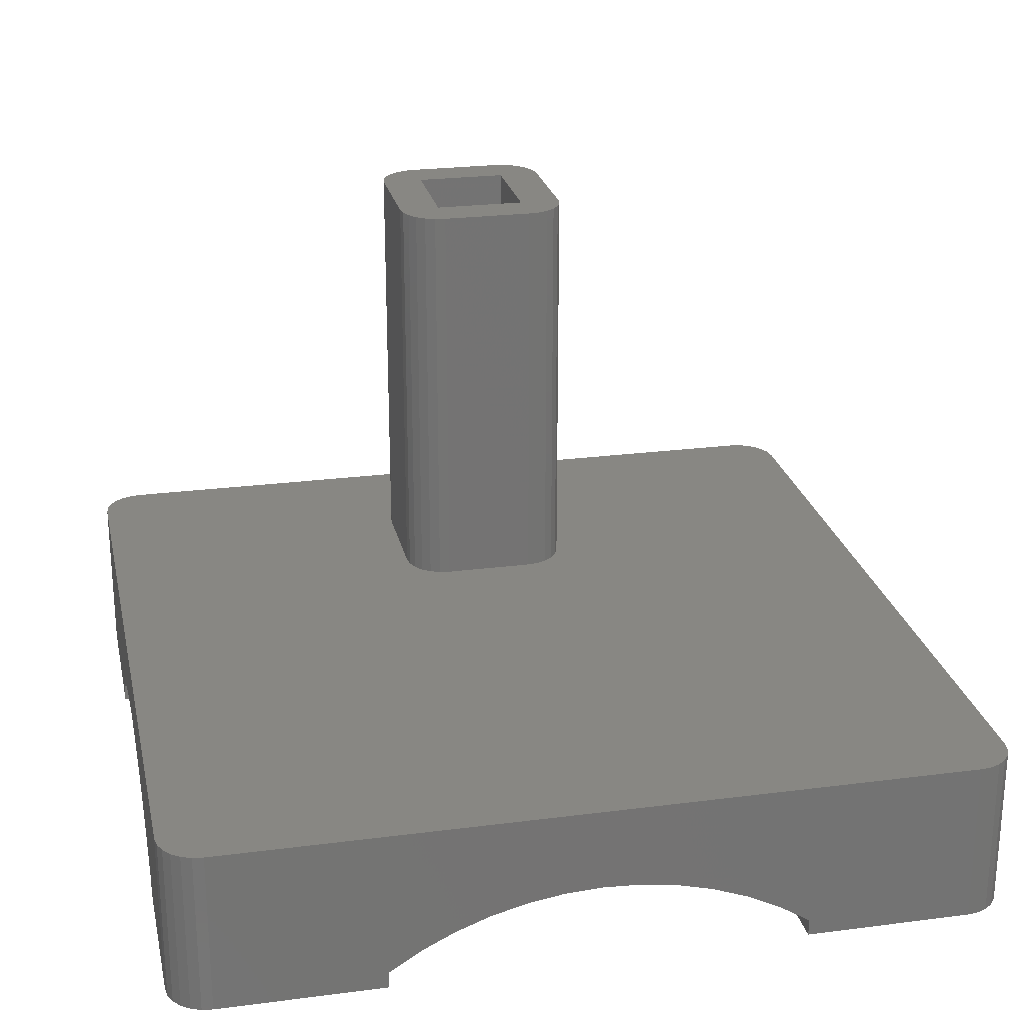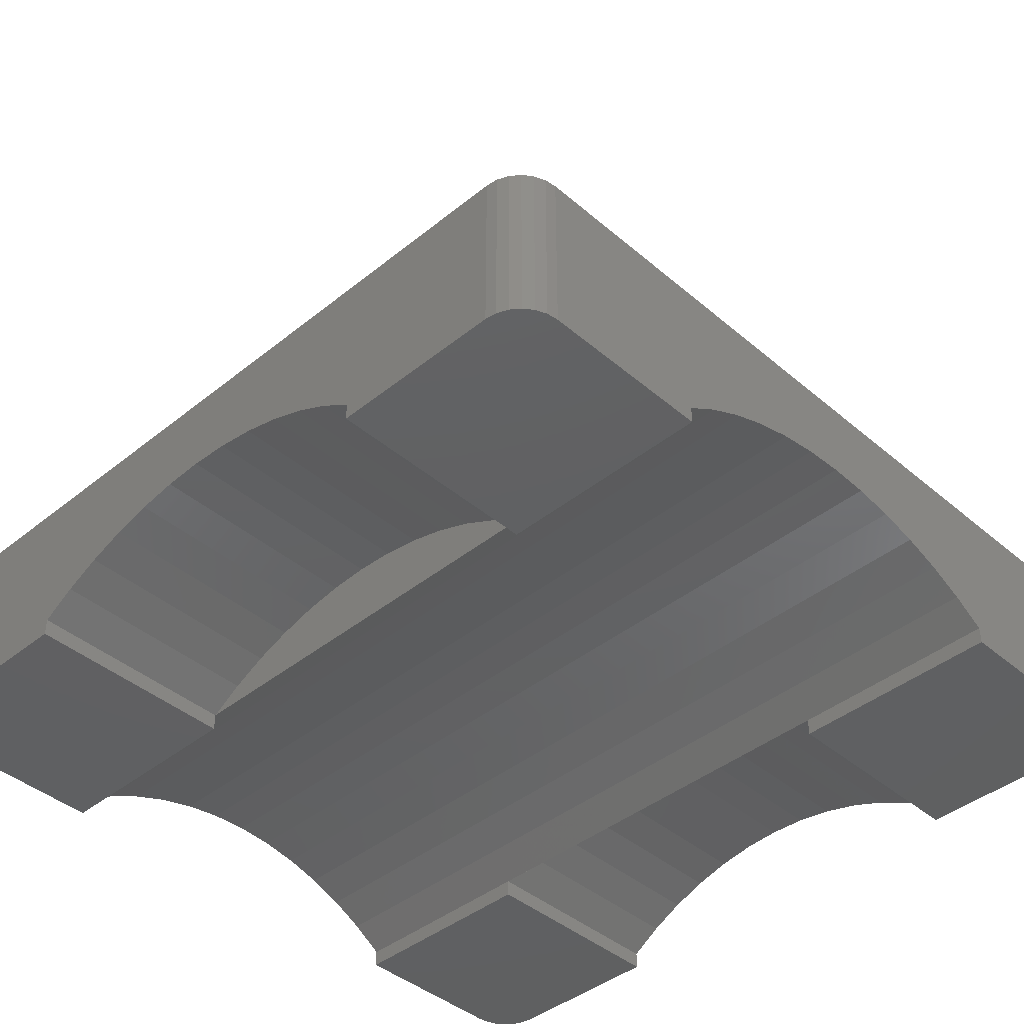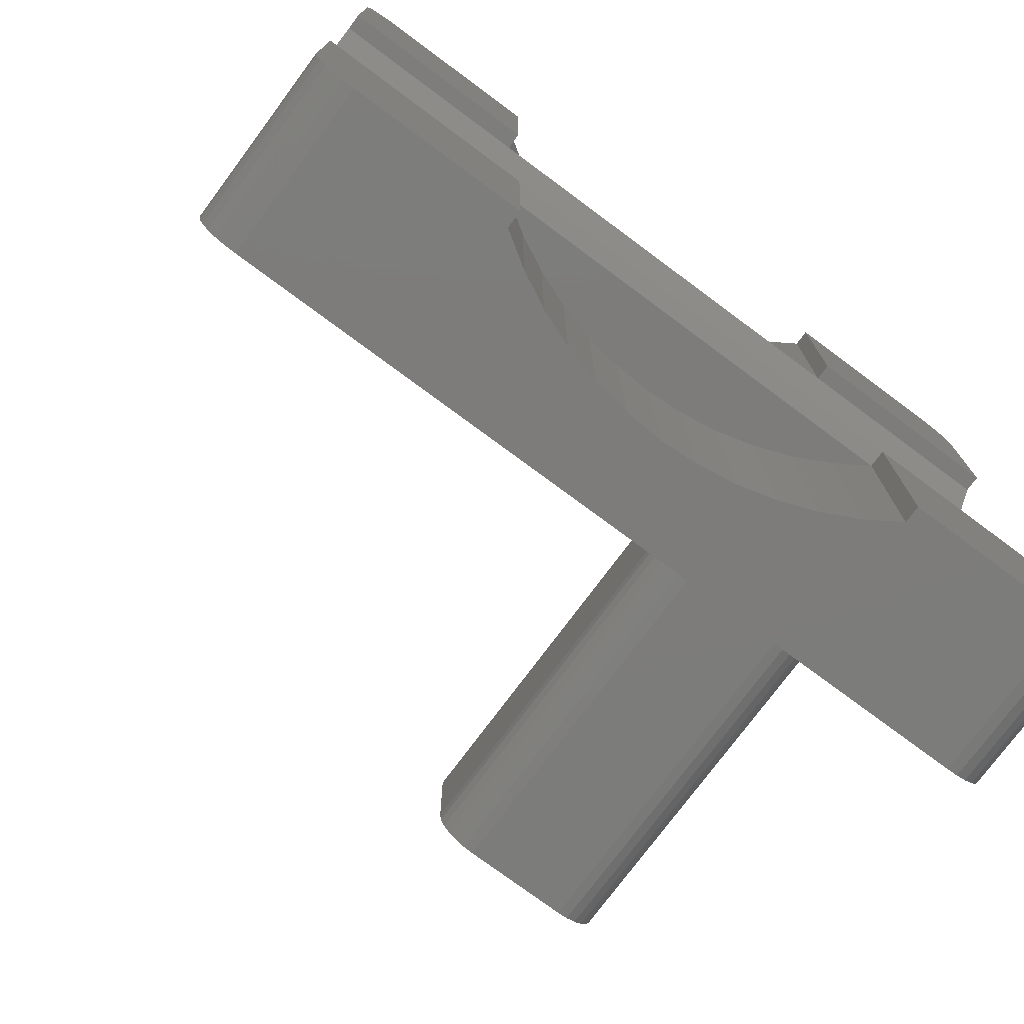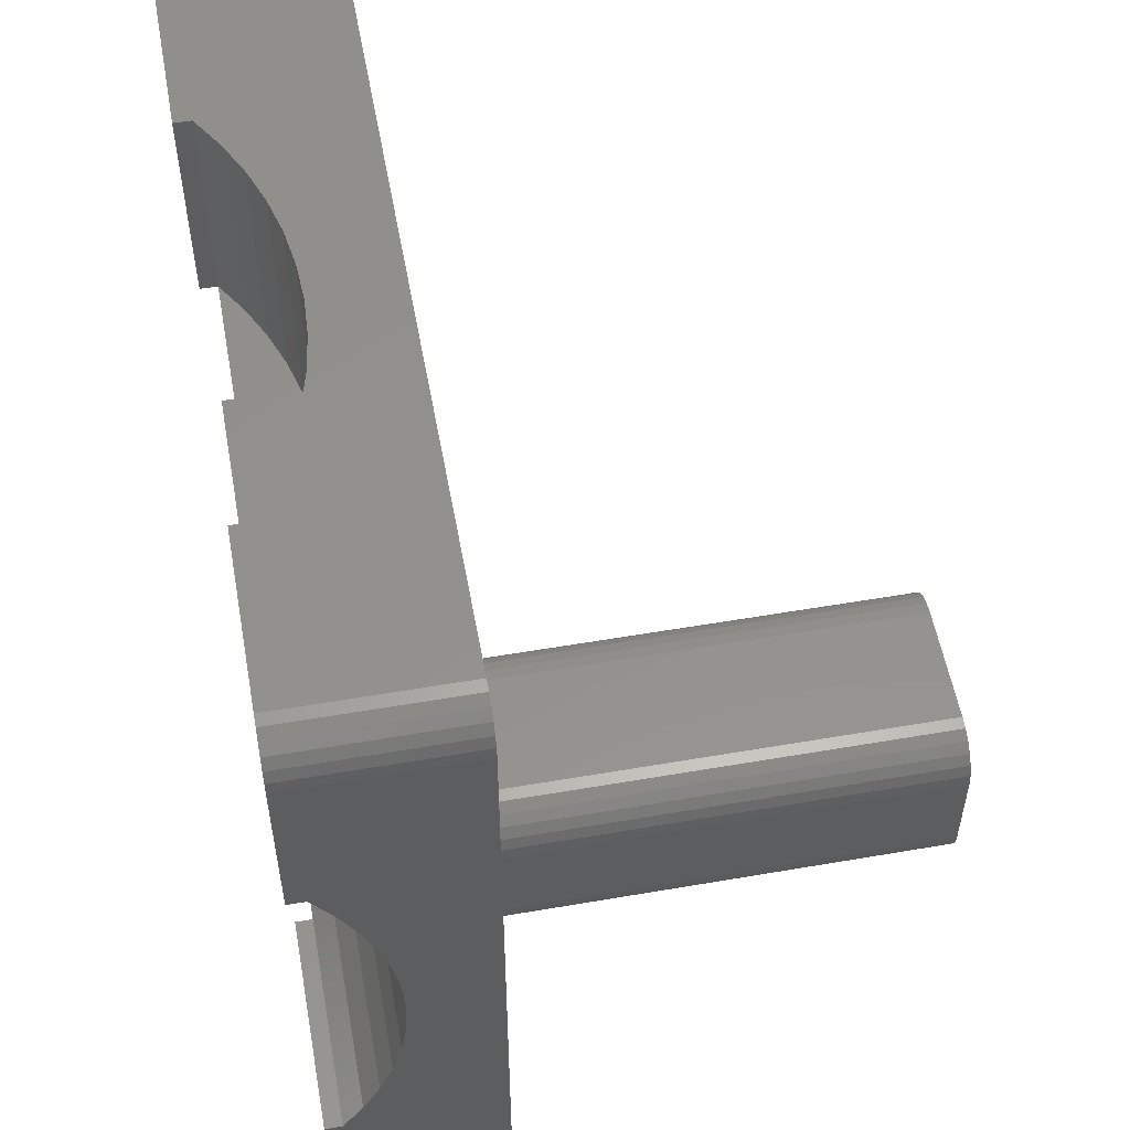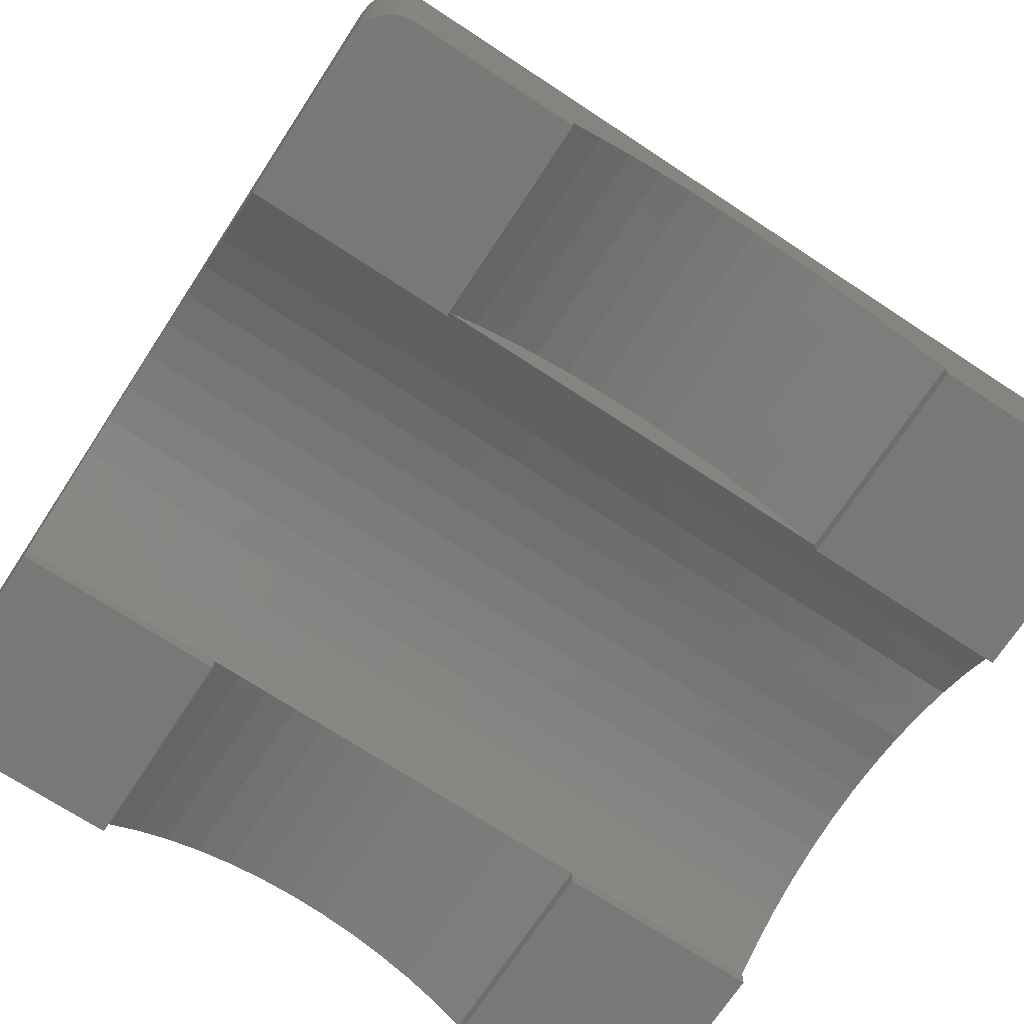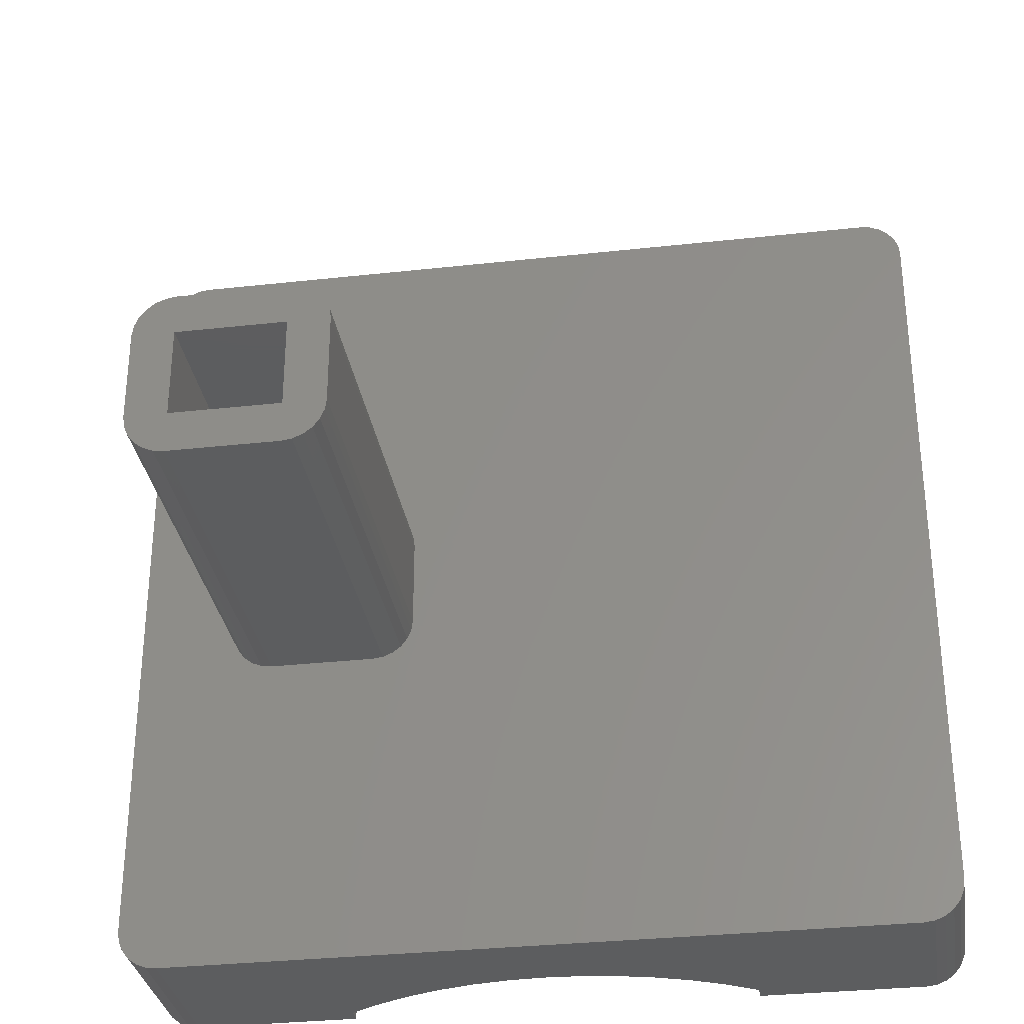
<metadata>
{"format":"stl","ext":"stl","renderer":"f3d","projection":"perspective","resolution":1024,"background":"white","views":[{"elev":24.2,"azim":77.9,"up":"+Z"},{"elev":-41.9,"azim":44.2,"up":"+Z"},{"elev":-75.8,"azim":143.4,"up":"+Y"},{"elev":54.9,"azim":-100.3,"up":"+Y"},{"elev":-71.3,"azim":-33.3,"up":"+Z"},{"elev":-31.9,"azim":8.9,"up":"+Y"}]}
</metadata>
<code>
# stl→obj: 225 verts, 444 faces
v 45 -50 20
v 25 -50 0
v 45 -50 0
v 25 -50 2
v 21.25 -50 4.39
v 17.28 -50 6.38
v 13.12 -50 7.951
v 8.828 -50 9.085
v 4.438 -50 9.771
v 3.815e-06 -50 10
v -25 -50 2
v -45 -50 0
v -25 -50 0
v -45 -50 20
v -21.25 -50 4.39
v -17.28 -50 6.38
v -13.12 -50 7.951
v -8.828 -50 9.085
v -4.438 -50 9.771
v -50 -45 20
v -50 -8.828 9.085
v -50 -45 0
v -50 45 20
v -50 -13.12 7.951
v -50 -17.28 6.38
v -50 -21.25 4.39
v -50 -25 2
v -50 -4.438 9.771
v -50 0 10
v -50 4.438 9.771
v -50 8.828 9.085
v -50 13.12 7.951
v -50 17.28 6.38
v -50 21.25 4.39
v -50 25 2
v -50 25 0
v -50 45 0
v -50 -25 0
v -45 50 20
v -25 50 0
v -45 50 0
v -25 50 2
v -21.25 50 4.39
v -17.28 50 6.38
v -13.12 50 7.951
v -8.828 50 9.085
v -4.438 50 9.771
v 3.815e-06 50 10
v 25 50 2
v 45 50 0
v 25 50 0
v 45 50 20
v 21.25 50 4.39
v 17.28 50 6.38
v 13.12 50 7.951
v 8.828 50 9.085
v 4.438 50 9.771
v -49.83 -46.29 20
v -49.83 46.29 20
v -49.33 -47.5 20
v -49.33 47.5 20
v -48.54 -48.54 20
v -48.54 48.54 20
v -47.5 -49.33 20
v -47.5 49.33 20
v -46.29 -49.83 20
v -46.29 49.83 20
v -38 -10.5 20
v -33 -10.5 20
v -20 -10.5 20
v -15 -10.5 20
v -15 -5.5 20
v -15 5.5 20
v -15 10.5 20
v -38 10.5 20
v -38 -5.5 20
v -38 5.5 20
v -33 10.5 20
v -20 10.5 20
v 46.29 -49.83 20
v 46.29 49.83 20
v 47.5 -49.33 20
v 47.5 49.33 20
v 48.54 -48.54 20
v 48.54 48.54 20
v 49.33 -47.5 20
v 49.33 47.5 20
v 49.83 -46.29 20
v 49.83 46.29 20
v 50 -45 20
v 50 45 20
v -46.29 -49.83 0
v -47.5 -49.33 0
v -48.54 -48.54 0
v -49.33 -47.5 0
v -49.83 -46.29 0
v 49.83 -46.29 0
v 49.33 -47.5 0
v 48.54 -48.54 0
v 47.5 -49.33 0
v 46.29 -49.83 0
v 46.29 49.83 0
v 47.5 49.33 0
v 48.54 48.54 0
v 49.33 47.5 0
v 49.83 46.29 0
v 50 45 0
v -49.83 46.29 0
v -49.33 47.5 0
v -48.54 48.54 0
v -47.5 49.33 0
v -46.29 49.83 0
v 25 25 2
v -25 21.25 4.39
v -25 25 2
v 50 21.25 4.39
v 50 25 2
v -25 17.28 6.38
v 50 17.28 6.38
v -25 13.12 7.951
v 50 13.12 7.951
v -25 8.828 9.085
v 50 8.828 9.085
v -25 4.438 9.771
v 50 4.438 9.771
v -25 0 10
v 50 0 10
v -25 -4.438 9.771
v 50 -4.438 9.771
v -25 -8.828 9.085
v 50 -8.828 9.085
v -25 -13.12 7.951
v 50 -13.12 7.951
v -25 -17.28 6.38
v 50 -17.28 6.38
v -25 -21.25 4.39
v 50 -21.25 4.39
v -25 -25 2
v 25 -25 2
v 50 -25 2
v -21.25 -25 4.39
v 21.25 -25 4.39
v 17.28 -25 6.38
v -17.28 -25 6.38
v 13.12 -25 7.951
v -13.12 -25 7.951
v 8.828 -25 9.085
v -8.828 -25 9.085
v 4.438 -25 9.771
v -4.438 -25 9.771
v 3.815e-06 -25 10
v 21.25 25 4.39
v -21.25 25 4.39
v -17.28 25 6.38
v 17.28 25 6.38
v -13.12 25 7.951
v 13.12 25 7.951
v -8.828 25 9.085
v 8.828 25 9.085
v -4.438 25 9.771
v 4.438 25 9.771
v 3.815e-06 25 10
v 50 -25 0
v 25 -25 0
v 50 -45 0
v 25 25 0
v 50 25 0
v -25 -25 0
v -25 25 0
v -15 -5.5 70
v -15 5.5 70
v -33 10.5 70
v -20 10.5 70
v -20 -10.5 70
v -33 -10.5 70
v -18.71 -10.33 20
v -17.5 -9.83 20
v -16.46 -9.036 20
v -15.67 -8 20
v -15.17 -6.794 20
v -15.17 -6.794 70
v -15.67 -8 70
v -16.46 -9.036 70
v -17.5 -9.83 70
v -18.71 -10.33 70
v -18.71 10.33 20
v -17.5 9.83 20
v -16.46 9.036 20
v -15.67 8 20
v -15.17 6.794 20
v -18.71 10.33 70
v -17.5 9.83 70
v -16.46 9.036 70
v -15.67 8 70
v -15.17 6.794 70
v -37.83 6.794 20
v -37.33 8 20
v -36.54 9.036 20
v -35.5 9.83 20
v -34.29 10.33 20
v -37.83 6.794 70
v -38 5.5 70
v -37.33 8 70
v -36.54 9.036 70
v -35.5 9.83 70
v -34.29 10.33 70
v -37.83 -6.794 20
v -37.33 -8 20
v -36.54 -9.036 20
v -35.5 -9.83 20
v -34.29 -10.33 20
v -34.29 -10.33 70
v -37.33 -8 70
v -36.54 -9.036 70
v -37.83 -6.794 70
v -20 5.5 70
v -20 -5.5 20
v -20 -5.5 70
v -20 5.5 20
v -33 5.5 20
v -33 5.5 70
v -33 -5.5 70
v -33 -5.5 20
v -38 -5.5 70
v -35.5 -9.83 70
f 1 2 3
f 2 1 4
f 4 1 5
f 5 1 6
f 6 1 7
f 7 1 8
f 8 1 9
f 9 1 10
f 11 12 13
f 12 11 14
f 14 11 15
f 14 15 16
f 14 16 17
f 14 17 18
f 14 18 19
f 14 19 10
f 14 10 1
f 20 21 22
f 21 20 23
f 22 21 24
f 22 24 25
f 22 25 26
f 22 26 27
f 21 23 28
f 28 23 29
f 29 23 30
f 30 23 31
f 31 23 32
f 32 23 33
f 33 23 34
f 34 23 35
f 35 23 36
f 36 23 37
f 38 22 27
f 39 40 41
f 40 39 42
f 42 39 43
f 43 39 44
f 44 39 45
f 45 39 46
f 46 39 47
f 47 39 48
f 49 50 51
f 50 49 52
f 52 49 53
f 52 53 54
f 52 54 55
f 52 55 56
f 52 56 57
f 52 57 48
f 52 48 39
f 58 23 20
f 23 58 59
f 59 58 60
f 59 60 61
f 61 60 62
f 61 62 63
f 63 62 64
f 63 64 65
f 65 64 66
f 65 66 67
f 67 66 14
f 67 14 39
f 39 14 68
f 68 14 1
f 68 1 69
f 69 1 70
f 70 1 71
f 71 1 72
f 72 1 73
f 73 1 74
f 39 75 52
f 75 39 68
f 75 68 76
f 75 76 77
f 52 75 78
f 52 78 79
f 52 79 74
f 52 74 1
f 52 1 80
f 52 80 81
f 81 80 82
f 81 82 83
f 83 82 84
f 83 84 85
f 85 84 86
f 85 86 87
f 87 86 88
f 87 88 89
f 89 88 90
f 89 90 91
f 14 92 12
f 92 14 66
f 66 93 92
f 93 66 64
f 64 94 93
f 94 64 62
f 60 94 62
f 94 60 95
f 58 95 60
f 95 58 96
f 20 96 58
f 96 20 22
f 97 86 98
f 86 97 88
f 98 84 99
f 84 98 86
f 84 100 99
f 100 84 82
f 82 101 100
f 101 82 80
f 80 3 101
f 3 80 1
f 52 102 50
f 102 52 81
f 81 103 102
f 103 81 83
f 83 104 103
f 104 83 85
f 104 87 105
f 87 104 85
f 105 89 106
f 89 105 87
f 106 91 107
f 91 106 89
f 59 37 23
f 37 59 108
f 61 108 59
f 108 61 109
f 63 109 61
f 109 63 110
f 63 111 110
f 111 63 65
f 65 112 111
f 112 65 67
f 67 41 112
f 41 67 39
f 113 114 115
f 114 113 116
f 116 113 117
f 116 118 114
f 118 116 119
f 119 120 118
f 120 119 121
f 121 122 120
f 122 121 123
f 123 124 122
f 124 123 125
f 125 126 124
f 126 125 127
f 127 128 126
f 128 127 129
f 129 130 128
f 130 129 131
f 131 132 130
f 132 131 133
f 133 134 132
f 134 133 135
f 135 136 134
f 136 135 137
f 137 138 136
f 138 137 139
f 139 137 140
f 139 141 138
f 141 139 142
f 141 142 143
f 141 143 144
f 144 143 145
f 144 145 146
f 146 145 147
f 146 147 148
f 148 147 149
f 148 149 150
f 150 149 151
f 139 5 142
f 5 139 4
f 142 6 143
f 6 142 5
f 143 7 145
f 7 143 6
f 145 8 147
f 8 145 7
f 147 9 149
f 9 147 8
f 149 10 151
f 10 149 9
f 151 19 150
f 19 151 10
f 150 18 148
f 18 150 19
f 148 17 146
f 17 148 18
f 146 16 144
f 16 146 17
f 144 15 141
f 15 144 16
f 141 11 138
f 11 141 15
f 136 27 26
f 27 136 138
f 134 26 25
f 26 134 136
f 132 25 24
f 25 132 134
f 130 24 21
f 24 130 132
f 128 21 28
f 21 128 130
f 126 28 29
f 28 126 128
f 124 29 30
f 29 124 126
f 31 124 30
f 124 31 122
f 120 31 32
f 31 120 122
f 118 32 33
f 32 118 120
f 34 118 33
f 118 34 114
f 115 34 35
f 34 115 114
f 115 152 113
f 152 115 153
f 152 153 154
f 152 154 155
f 155 154 156
f 155 156 157
f 157 156 158
f 157 158 159
f 159 158 160
f 159 160 161
f 161 160 162
f 43 115 42
f 115 43 153
f 44 153 43
f 153 44 154
f 45 154 44
f 154 45 156
f 46 156 45
f 156 46 158
f 47 158 46
f 158 47 160
f 48 160 47
f 160 48 162
f 57 162 48
f 162 57 161
f 56 161 57
f 161 56 159
f 55 159 56
f 159 55 157
f 54 157 55
f 157 54 155
f 53 155 54
f 155 53 152
f 49 152 53
f 152 49 113
f 163 2 164
f 2 163 3
f 3 163 101
f 101 163 100
f 100 163 99
f 99 163 98
f 98 163 97
f 97 163 165
f 139 2 4
f 2 139 164
f 139 163 164
f 163 139 140
f 50 166 51
f 166 50 167
f 167 50 102
f 167 102 103
f 167 103 104
f 167 104 105
f 167 105 106
f 167 106 107
f 117 166 167
f 166 117 113
f 49 166 113
f 166 49 51
f 168 22 38
f 22 168 96
f 96 168 95
f 95 168 94
f 94 168 93
f 93 168 92
f 92 168 12
f 12 168 13
f 38 138 168
f 138 38 27
f 168 11 13
f 11 168 138
f 108 36 37
f 36 108 169
f 169 108 109
f 169 109 110
f 169 110 111
f 169 111 112
f 169 112 41
f 169 41 40
f 40 115 169
f 115 40 42
f 169 35 36
f 35 169 115
f 165 88 97
f 88 165 90
f 107 117 167
f 163 90 165
f 90 163 140
f 90 140 137
f 90 137 135
f 90 135 133
f 90 133 131
f 90 131 91
f 91 131 129
f 91 129 127
f 91 127 125
f 91 125 123
f 91 123 121
f 91 121 119
f 91 119 116
f 91 116 117
f 91 117 107
f 73 170 72
f 170 73 171
f 172 79 78
f 79 172 173
f 174 69 70
f 69 174 175
f 71 176 70
f 176 71 177
f 177 71 178
f 178 71 179
f 179 71 180
f 180 71 72
f 72 181 180
f 181 72 170
f 180 182 179
f 182 180 181
f 179 183 178
f 183 179 182
f 183 177 178
f 177 183 184
f 184 176 177
f 176 184 185
f 185 70 176
f 70 185 174
f 186 74 79
f 74 186 187
f 74 187 188
f 74 188 189
f 74 189 190
f 74 190 73
f 173 186 79
f 186 173 191
f 191 187 186
f 187 191 192
f 192 188 187
f 188 192 193
f 188 194 189
f 194 188 193
f 189 195 190
f 195 189 194
f 190 171 73
f 171 190 195
f 196 75 77
f 75 196 197
f 75 197 198
f 75 198 199
f 75 199 200
f 75 200 78
f 201 77 202
f 77 201 196
f 203 196 201
f 196 203 197
f 204 197 203
f 197 204 198
f 204 199 198
f 199 204 205
f 205 200 199
f 200 205 206
f 206 78 200
f 78 206 172
f 68 207 76
f 207 68 208
f 208 68 209
f 209 68 210
f 210 68 211
f 211 68 69
f 175 211 69
f 211 175 212
f 213 209 214
f 209 213 208
f 215 208 213
f 208 215 207
f 216 217 218
f 217 216 219
f 216 220 219
f 220 216 221
f 222 217 223
f 217 222 218
f 220 222 223
f 222 220 221
f 202 76 224
f 76 202 77
f 174 222 175
f 222 174 218
f 218 174 185
f 218 185 216
f 216 185 173
f 173 185 191
f 191 185 184
f 191 184 192
f 192 184 183
f 192 183 193
f 193 183 182
f 193 182 194
f 194 182 181
f 194 181 195
f 195 181 170
f 195 170 171
f 215 202 224
f 202 215 201
f 201 215 203
f 203 215 213
f 203 213 214
f 203 214 204
f 204 214 225
f 204 225 205
f 205 225 206
f 206 225 212
f 206 212 175
f 206 175 172
f 172 175 222
f 172 222 221
f 172 221 216
f 172 216 173
f 225 209 210
f 209 225 214
f 212 210 211
f 210 212 225
f 224 207 215
f 207 224 76

</code>
